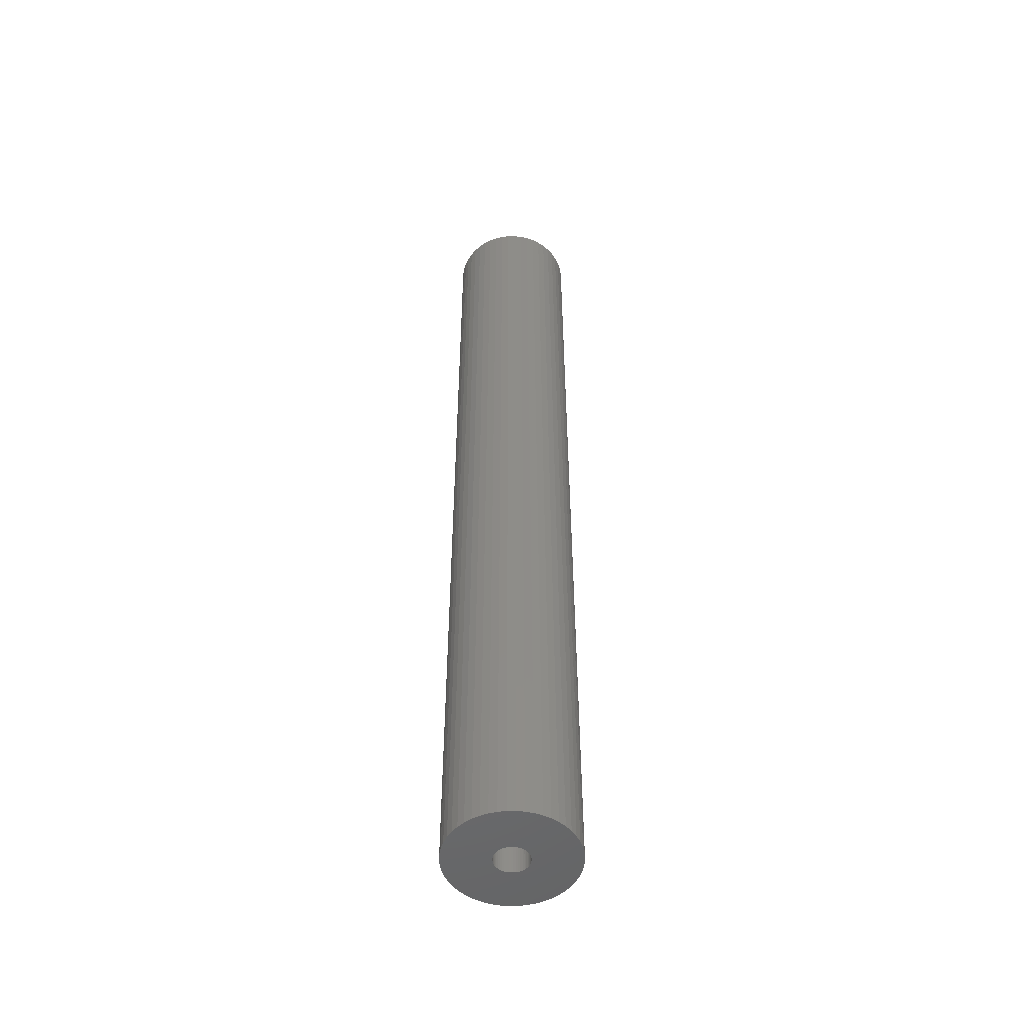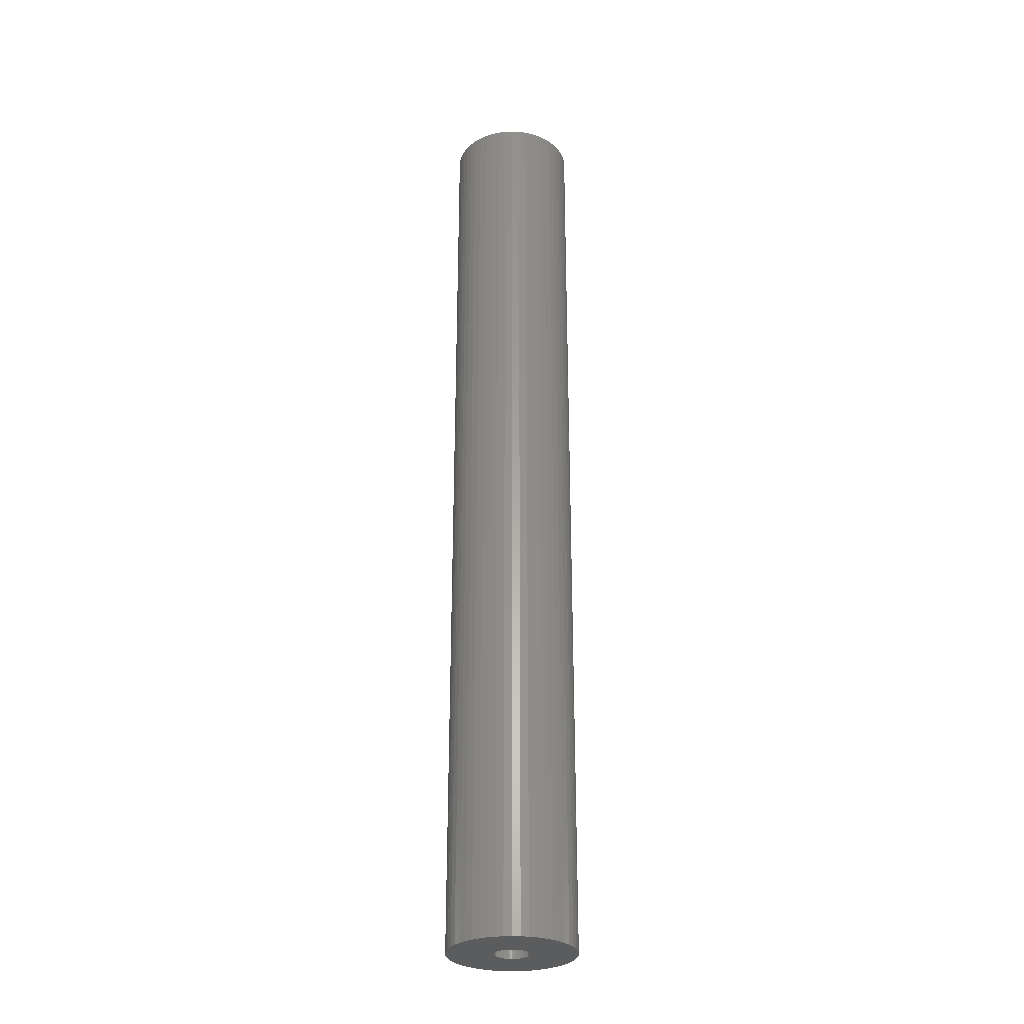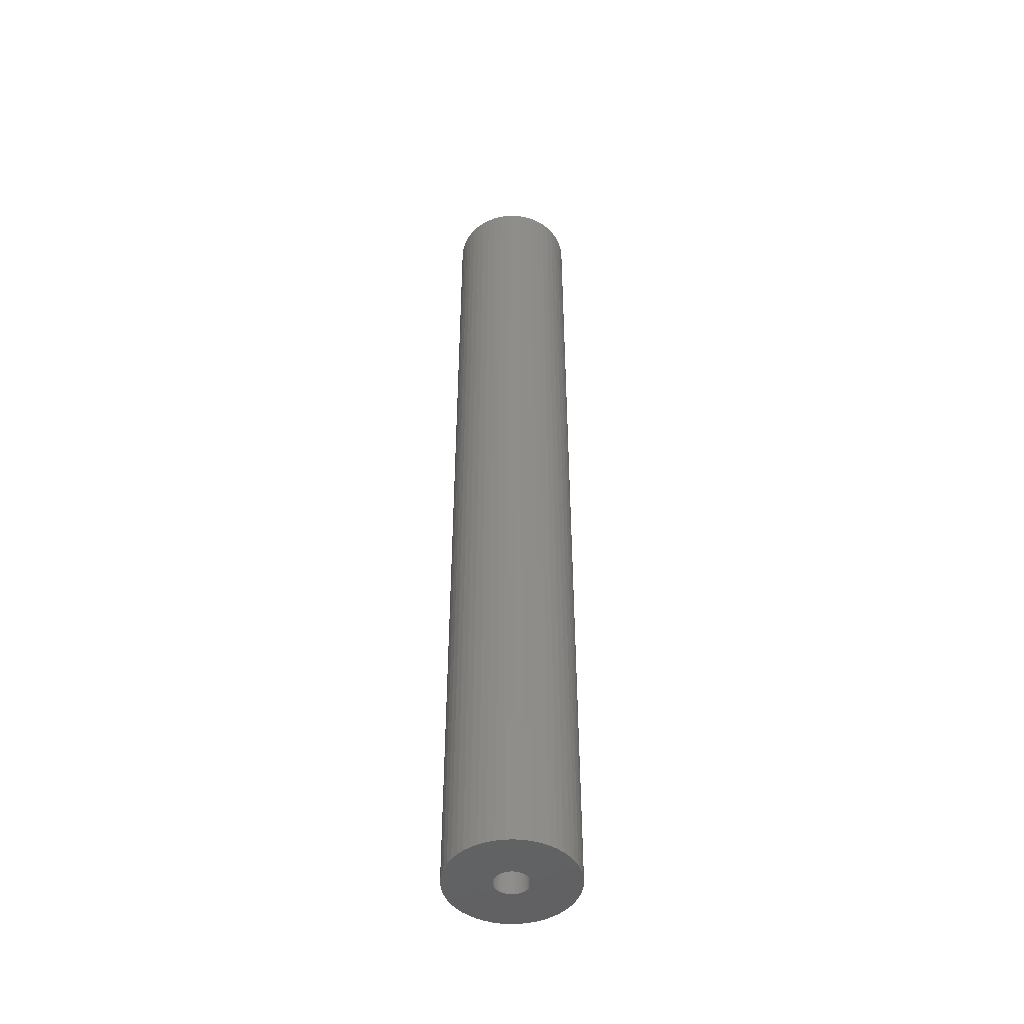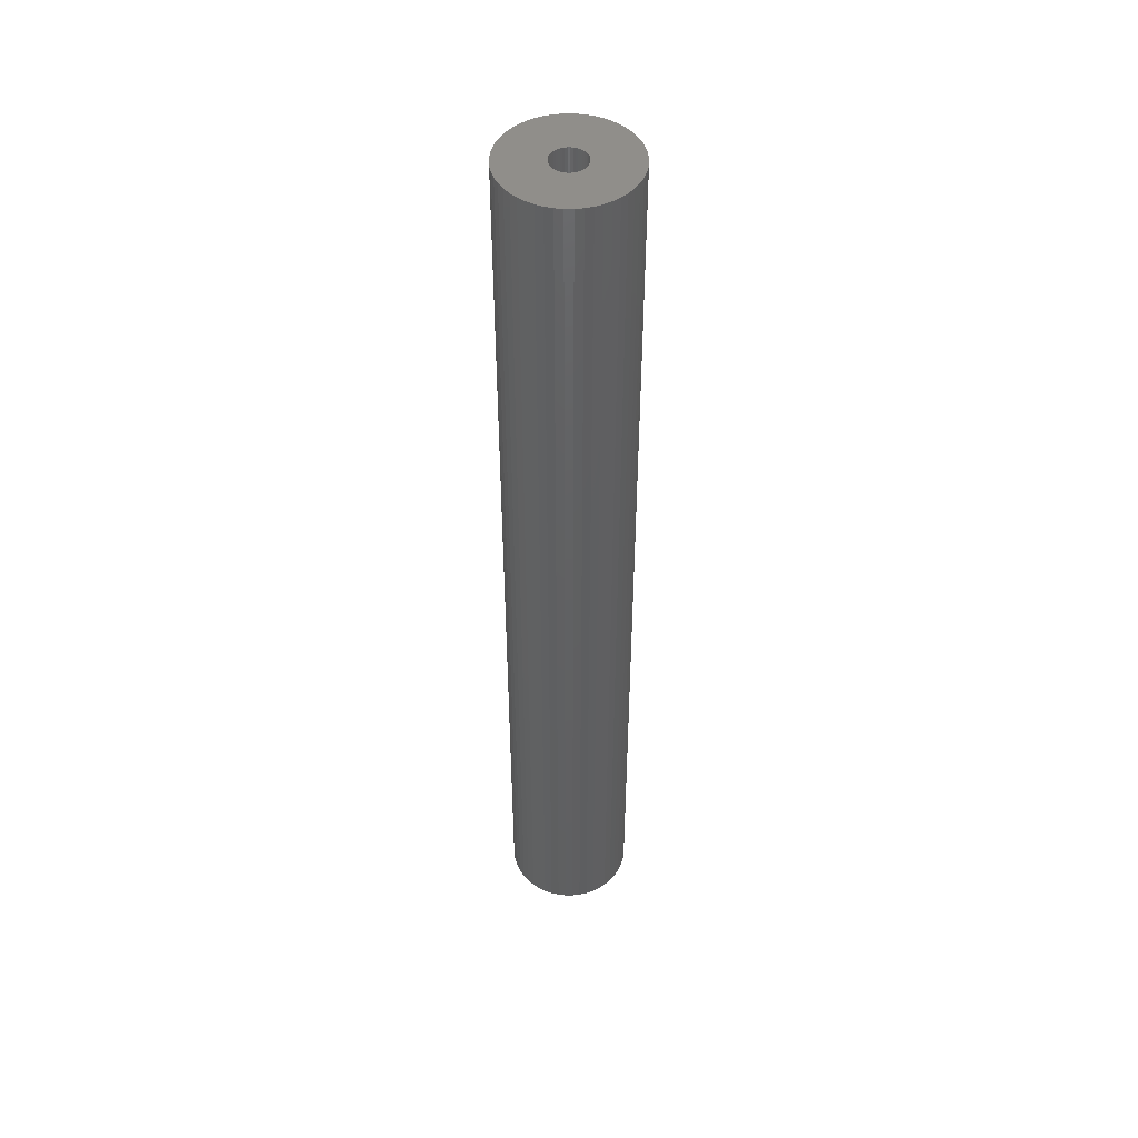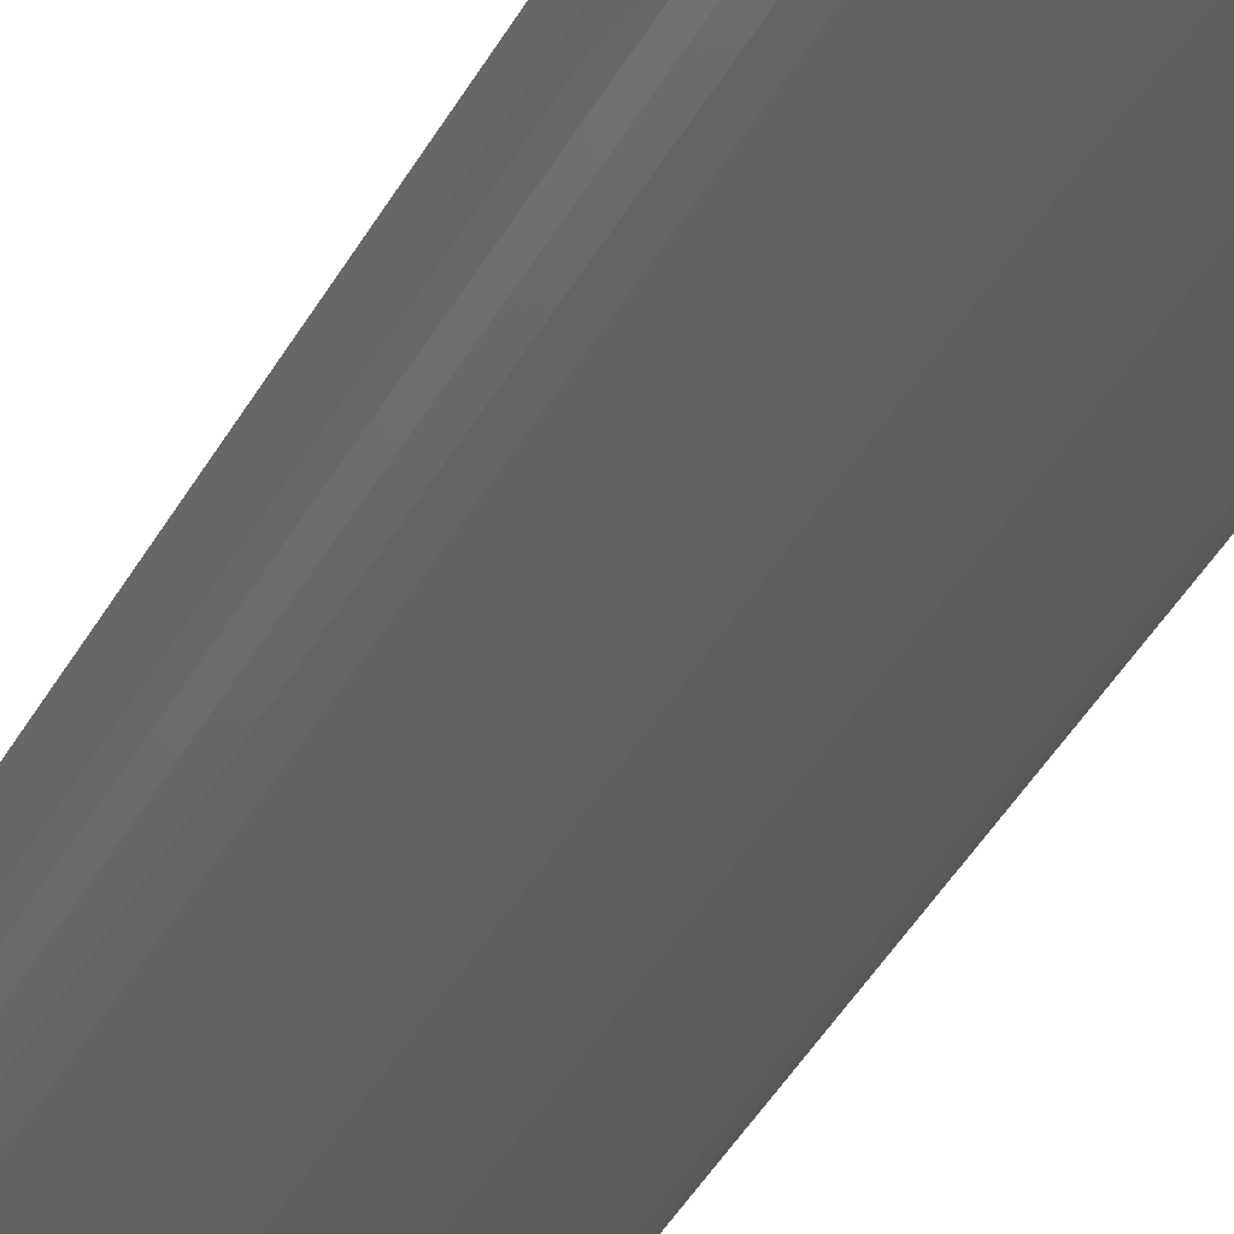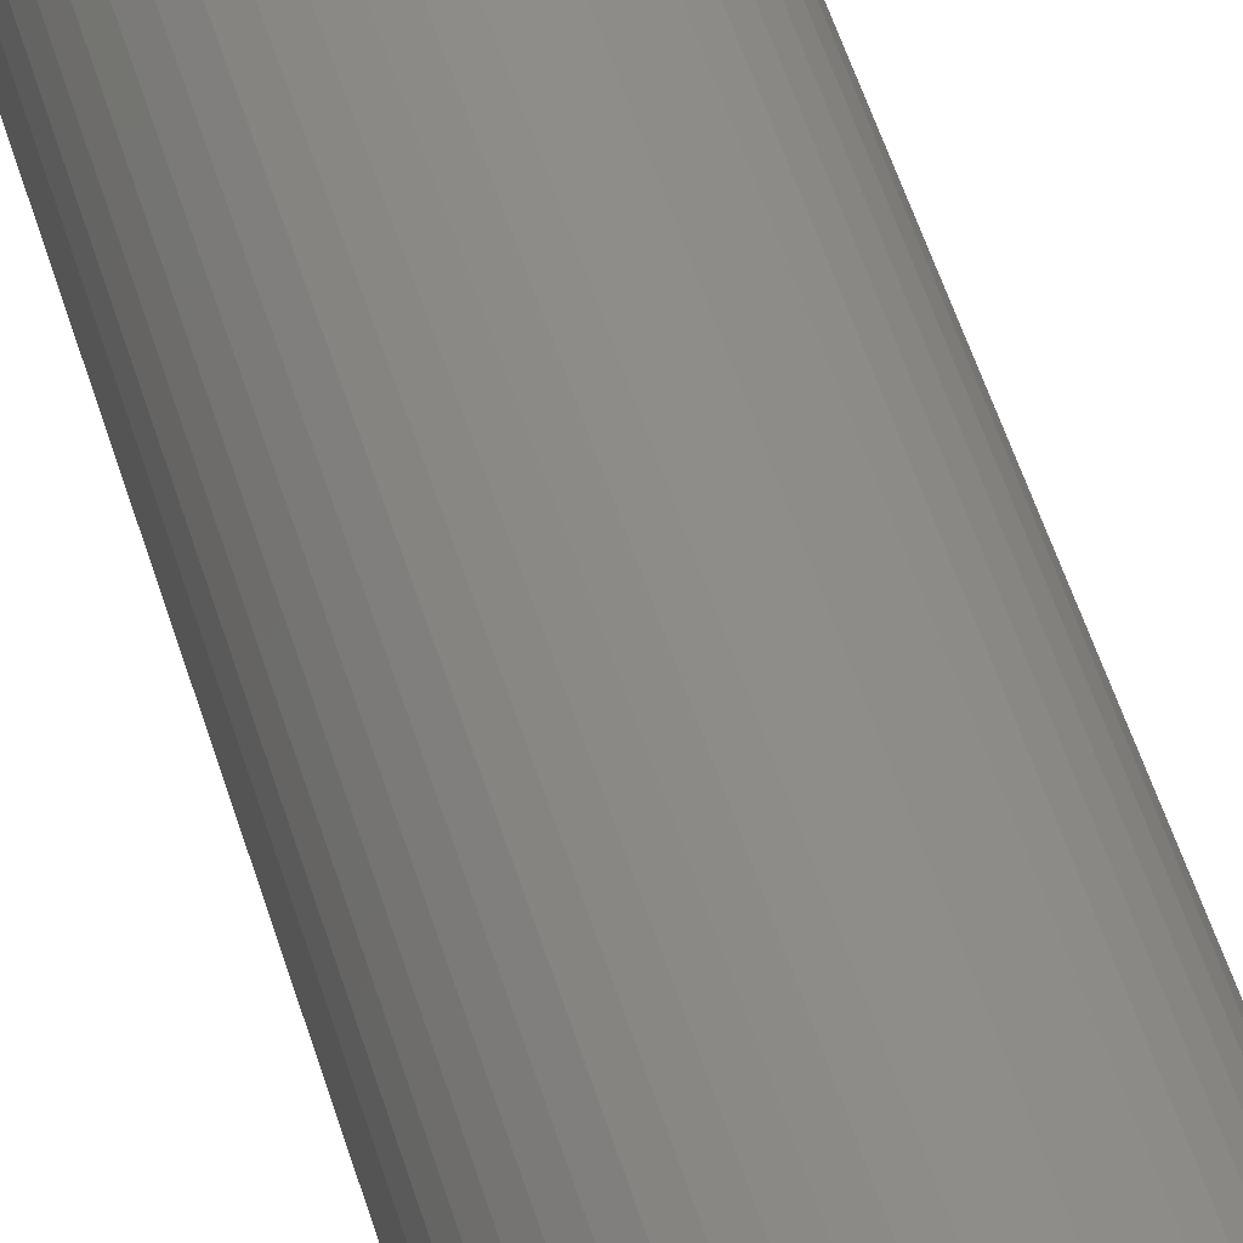
<metadata>
{"format":"stl","ext":"stl","renderer":"f3d","projection":"perspective","resolution":1024,"background":"white","views":[{"elev":-51.0,"azim":7.7,"up":"+Z"},{"elev":-29.0,"azim":68.4,"up":"+Z"},{"elev":-47.1,"azim":-170.6,"up":"+Z"},{"elev":47.6,"azim":21.6,"up":"+Z"},{"elev":-33.7,"azim":157.3,"up":"+Y"},{"elev":41.1,"azim":166.1,"up":"+Y"}]}
</metadata>
<code>
# stl→obj: 200 verts, 400 faces
v 5.75 0 43.5
v 5.705 0.7207 -43.5
v 5.705 0.7207 43.5
v 5.75 0 -43.5
v -5.75 0 -43.5
v -5.705 0.7207 43.5
v -5.705 0.7207 -43.5
v -5.75 0 43.5
v 0.361 5.739 -43.5
v -0.361 5.739 43.5
v 0.361 5.739 43.5
v -0.361 5.739 -43.5
v -0.361 -5.739 -43.5
v 0.361 -5.739 43.5
v -0.361 -5.739 43.5
v 0.361 -5.739 -43.5
v 4.192 3.936 -43.5
v 3.665 4.43 43.5
v 4.192 3.936 43.5
v 3.665 4.43 -43.5
v -3.665 4.43 -43.5
v -4.192 3.936 43.5
v -3.665 4.43 43.5
v -4.192 3.936 -43.5
v -1.777 5.469 -43.5
v -2.448 5.203 43.5
v -1.777 5.469 43.5
v -2.448 5.203 -43.5
v 5.346 2.117 43.5
v 5.039 2.77 -43.5
v 5.039 2.77 43.5
v 5.346 2.117 -43.5
v 5.569 1.43 -43.5
v 5.569 1.43 43.5
v 2.448 5.203 -43.5
v 1.777 5.469 43.5
v 2.448 5.203 43.5
v 1.777 5.469 -43.5
v 1.077 5.648 43.5
v 1.077 5.648 -43.5
v 3.081 4.855 -43.5
v 3.081 4.855 43.5
v -5.346 2.117 -43.5
v -5.039 2.77 43.5
v -5.039 2.77 -43.5
v -5.346 2.117 43.5
v -5.569 1.43 -43.5
v -5.569 1.43 43.5
v -1.077 5.648 43.5
v -1.077 5.648 -43.5
v 1.077 -5.648 43.5
v 1.077 -5.648 -43.5
v 4.652 3.38 43.5
v 4.652 3.38 -43.5
v -4.652 3.38 43.5
v -4.652 3.38 -43.5
v 1.55 0 43.5
v 1.538 0.1943 43.5
v 5.705 -0.7207 43.5
v 1.501 0.3855 43.5
v 1.538 -0.1943 43.5
v 1.441 0.5706 43.5
v 5.569 -1.43 43.5
v 1.358 0.7467 43.5
v 1.501 -0.3855 43.5
v 1.254 0.9111 43.5
v 5.346 -2.117 43.5
v 1.13 1.061 43.5
v 1.441 -0.5706 43.5
v 0.988 1.194 43.5
v 5.039 -2.77 43.5
v 0.8305 1.309 43.5
v 1.358 -0.7467 43.5
v 0.66 1.402 43.5
v 4.652 -3.38 43.5
v 1.254 -0.9111 43.5
v 0.479 1.474 43.5
v 0.2904 1.523 43.5
v 0.09732 1.547 43.5
v -0.09732 1.547 43.5
v -0.2904 1.523 43.5
v -0.479 1.474 43.5
v -0.66 1.402 43.5
v -0.8305 1.309 43.5
v -3.081 4.855 43.5
v -0.988 1.194 43.5
v -1.13 1.061 43.5
v -1.254 0.9111 43.5
v 4.192 -3.936 43.5
v 1.13 -1.061 43.5
v 3.665 -4.43 43.5
v 0.988 -1.194 43.5
v 3.081 -4.855 43.5
v 0.8305 -1.309 43.5
v 2.448 -5.203 43.5
v 0.66 -1.402 43.5
v 1.777 -5.469 43.5
v 0.479 -1.474 43.5
v 0.2904 -1.523 43.5
v 0.09732 -1.547 43.5
v -0.09732 -1.547 43.5
v -0.2904 -1.523 43.5
v -1.077 -5.648 43.5
v -0.479 -1.474 43.5
v -1.777 -5.469 43.5
v -0.66 -1.402 43.5
v -2.448 -5.203 43.5
v -0.8305 -1.309 43.5
v -3.081 -4.855 43.5
v -0.988 -1.194 43.5
v -3.665 -4.43 43.5
v -1.13 -1.061 43.5
v -4.192 -3.936 43.5
v -1.254 -0.9111 43.5
v -4.652 -3.38 43.5
v -1.358 -0.7467 43.5
v -5.039 -2.77 43.5
v -1.441 -0.5706 43.5
v -5.346 -2.117 43.5
v -1.501 -0.3855 43.5
v -5.569 -1.43 43.5
v -1.538 -0.1943 43.5
v -5.705 -0.7207 43.5
v -1.55 0 43.5
v -1.358 0.7467 43.5
v -1.441 0.5706 43.5
v -1.501 0.3855 43.5
v -1.538 0.1943 43.5
v -3.081 4.855 -43.5
v 5.705 -0.7207 -43.5
v 5.569 -1.43 -43.5
v -4.192 -3.936 -43.5
v -3.665 -4.43 -43.5
v -5.039 -2.77 -43.5
v -5.346 -2.117 -43.5
v -4.652 -3.38 -43.5
v 1.55 0 -43.5
v 1.538 -0.1943 -43.5
v 1.501 -0.3855 -43.5
v 5.346 -2.117 -43.5
v 1.538 0.1943 -43.5
v 1.441 -0.5706 -43.5
v 5.039 -2.77 -43.5
v 1.358 -0.7467 -43.5
v 4.652 -3.38 -43.5
v 1.501 0.3855 -43.5
v 1.254 -0.9111 -43.5
v 4.192 -3.936 -43.5
v 1.13 -1.061 -43.5
v 3.665 -4.43 -43.5
v 1.441 0.5706 -43.5
v 0.988 -1.194 -43.5
v 3.081 -4.855 -43.5
v 0.8305 -1.309 -43.5
v 2.448 -5.203 -43.5
v 1.358 0.7467 -43.5
v 0.66 -1.402 -43.5
v 1.777 -5.469 -43.5
v 1.254 0.9111 -43.5
v 0.479 -1.474 -43.5
v 0.2904 -1.523 -43.5
v 0.09732 -1.547 -43.5
v -0.09732 -1.547 -43.5
v -0.2904 -1.523 -43.5
v -1.077 -5.648 -43.5
v -0.479 -1.474 -43.5
v -1.777 -5.469 -43.5
v -0.66 -1.402 -43.5
v -2.448 -5.203 -43.5
v -0.8305 -1.309 -43.5
v -3.081 -4.855 -43.5
v -0.988 -1.194 -43.5
v -1.13 -1.061 -43.5
v -1.254 -0.9111 -43.5
v 1.13 1.061 -43.5
v 0.988 1.194 -43.5
v 0.8305 1.309 -43.5
v 0.66 1.402 -43.5
v 0.479 1.474 -43.5
v 0.2904 1.523 -43.5
v 0.09732 1.547 -43.5
v -0.09732 1.547 -43.5
v -0.2904 1.523 -43.5
v -0.479 1.474 -43.5
v -0.66 1.402 -43.5
v -0.8305 1.309 -43.5
v -0.988 1.194 -43.5
v -1.13 1.061 -43.5
v -1.254 0.9111 -43.5
v -1.358 0.7467 -43.5
v -1.441 0.5706 -43.5
v -1.501 0.3855 -43.5
v -1.538 0.1943 -43.5
v -1.55 0 -43.5
v -1.358 -0.7467 -43.5
v -1.441 -0.5706 -43.5
v -1.501 -0.3855 -43.5
v -5.569 -1.43 -43.5
v -1.538 -0.1943 -43.5
v -5.705 -0.7207 -43.5
f 1 2 3
f 2 1 4
f 5 6 7
f 6 5 8
f 9 10 11
f 10 9 12
f 13 14 15
f 14 13 16
f 17 18 19
f 18 17 20
f 21 22 23
f 22 21 24
f 25 26 27
f 26 25 28
f 29 30 31
f 30 29 32
f 3 33 34
f 33 3 2
f 35 36 37
f 36 35 38
f 38 39 36
f 39 38 40
f 41 37 42
f 37 41 35
f 43 44 45
f 44 43 46
f 47 46 43
f 46 47 48
f 12 49 10
f 49 12 50
f 16 51 14
f 51 16 52
f 34 32 29
f 32 34 33
f 53 17 19
f 17 53 54
f 31 54 53
f 54 31 30
f 40 11 39
f 11 40 9
f 20 42 18
f 42 20 41
f 45 55 56
f 55 45 44
f 56 22 24
f 22 56 55
f 7 48 47
f 48 7 6
f 57 1 3
f 58 3 34
f 1 57 59
f 60 34 29
f 61 59 57
f 62 29 31
f 59 61 63
f 64 31 53
f 65 63 61
f 66 53 19
f 63 65 67
f 68 19 18
f 69 67 65
f 70 18 42
f 67 69 71
f 72 42 37
f 73 71 69
f 74 37 36
f 71 73 75
f 76 75 73
f 3 58 57
f 34 60 58
f 29 62 60
f 31 64 62
f 53 66 64
f 19 68 66
f 77 36 39
f 18 70 68
f 42 72 70
f 37 74 72
f 36 77 74
f 78 39 11
f 39 78 77
f 11 79 78
f 11 80 79
f 10 80 11
f 80 10 81
f 49 81 10
f 81 49 82
f 27 82 49
f 82 27 83
f 26 83 27
f 83 26 84
f 85 84 26
f 84 85 86
f 23 86 85
f 86 23 87
f 22 87 23
f 55 88 22
f 87 22 88
f 75 76 89
f 90 89 76
f 89 90 91
f 92 91 90
f 91 92 93
f 94 93 92
f 93 94 95
f 96 95 94
f 95 96 97
f 98 97 96
f 97 98 51
f 99 51 98
f 51 99 14
f 100 14 99
f 101 14 100
f 15 101 102
f 101 15 14
f 103 102 104
f 105 104 106
f 107 106 108
f 109 108 110
f 102 103 15
f 111 110 112
f 113 112 114
f 115 114 116
f 117 116 118
f 119 118 120
f 121 120 122
f 104 105 103
f 123 122 124
f 88 55 125
f 44 125 55
f 106 107 105
f 125 44 126
f 108 109 107
f 46 126 44
f 110 111 109
f 126 46 127
f 112 113 111
f 48 127 46
f 114 115 113
f 127 48 128
f 116 117 115
f 6 128 48
f 118 119 117
f 128 6 124
f 120 121 119
f 8 124 6
f 122 123 121
f 124 8 123
f 28 85 26
f 85 28 129
f 129 23 85
f 23 129 21
f 50 27 49
f 27 50 25
f 59 4 1
f 4 59 130
f 63 130 59
f 130 63 131
f 132 111 113
f 111 132 133
f 134 119 135
f 119 134 117
f 136 117 134
f 117 136 115
f 137 4 130
f 138 130 131
f 4 137 2
f 139 131 140
f 141 2 137
f 142 140 143
f 2 141 33
f 144 143 145
f 146 33 141
f 147 145 148
f 33 146 32
f 149 148 150
f 151 32 146
f 152 150 153
f 32 151 30
f 154 153 155
f 156 30 151
f 157 155 158
f 30 156 54
f 159 54 156
f 130 138 137
f 131 139 138
f 140 142 139
f 143 144 142
f 145 147 144
f 148 149 147
f 160 158 52
f 150 152 149
f 153 154 152
f 155 157 154
f 158 160 157
f 161 52 16
f 52 161 160
f 16 162 161
f 16 163 162
f 13 163 16
f 163 13 164
f 165 164 13
f 164 165 166
f 167 166 165
f 166 167 168
f 169 168 167
f 168 169 170
f 171 170 169
f 170 171 172
f 133 172 171
f 172 133 173
f 132 173 133
f 136 174 132
f 173 132 174
f 54 159 17
f 175 17 159
f 17 175 20
f 176 20 175
f 20 176 41
f 177 41 176
f 41 177 35
f 178 35 177
f 35 178 38
f 179 38 178
f 38 179 40
f 180 40 179
f 40 180 9
f 181 9 180
f 182 9 181
f 12 182 183
f 182 12 9
f 50 183 184
f 25 184 185
f 28 185 186
f 129 186 187
f 183 50 12
f 21 187 188
f 24 188 189
f 56 189 190
f 45 190 191
f 43 191 192
f 47 192 193
f 184 25 50
f 7 193 194
f 174 136 195
f 134 195 136
f 185 28 25
f 195 134 196
f 186 129 28
f 135 196 134
f 187 21 129
f 196 135 197
f 188 24 21
f 198 197 135
f 189 56 24
f 197 198 199
f 190 45 56
f 200 199 198
f 191 43 45
f 199 200 194
f 192 47 43
f 5 194 200
f 193 7 47
f 194 5 7
f 155 93 95
f 93 155 153
f 71 140 67
f 140 71 143
f 132 115 136
f 115 132 113
f 135 121 198
f 121 135 119
f 150 89 91
f 89 150 148
f 158 95 97
f 95 158 155
f 52 97 51
f 97 52 158
f 75 143 71
f 143 75 145
f 89 145 75
f 145 89 148
f 67 131 63
f 131 67 140
f 165 15 103
f 15 165 13
f 169 105 107
f 105 169 167
f 133 109 111
f 109 133 171
f 198 123 200
f 123 198 121
f 200 8 5
f 8 200 123
f 153 91 93
f 91 153 150
f 167 103 105
f 103 167 165
f 171 107 109
f 107 171 169
f 137 58 141
f 58 137 57
f 124 193 128
f 193 124 194
f 182 79 80
f 79 182 181
f 176 68 70
f 68 176 175
f 188 86 87
f 86 188 187
f 185 82 83
f 82 185 184
f 147 73 144
f 73 147 76
f 151 64 156
f 64 151 62
f 156 66 159
f 66 156 64
f 179 74 77
f 74 179 178
f 180 77 78
f 77 180 179
f 177 70 72
f 70 177 176
f 125 189 88
f 189 125 190
f 88 188 87
f 188 88 189
f 127 191 126
f 191 127 192
f 186 83 84
f 83 186 185
f 183 80 81
f 80 183 182
f 138 57 137
f 57 138 61
f 163 102 101
f 102 163 164
f 146 62 151
f 62 146 60
f 141 60 146
f 60 141 58
f 159 68 175
f 68 159 66
f 181 78 79
f 78 181 180
f 178 72 74
f 72 178 177
f 126 190 125
f 190 126 191
f 128 192 127
f 192 128 193
f 187 84 86
f 84 187 186
f 184 81 82
f 81 184 183
f 149 92 90
f 92 149 152
f 142 65 139
f 65 142 69
f 144 69 142
f 69 144 73
f 139 61 138
f 61 139 65
f 118 197 120
f 197 118 196
f 149 76 147
f 76 149 90
f 154 96 94
f 96 154 157
f 166 106 104
f 106 166 168
f 112 174 114
f 174 112 173
f 122 194 124
f 194 122 199
f 161 100 99
f 100 161 162
f 152 94 92
f 94 152 154
f 157 98 96
f 98 157 160
f 162 101 100
f 101 162 163
f 164 104 102
f 104 164 166
f 168 108 106
f 108 168 170
f 114 195 116
f 195 114 174
f 116 196 118
f 196 116 195
f 120 199 122
f 199 120 197
f 160 99 98
f 99 160 161
f 172 112 110
f 112 172 173
f 170 110 108
f 110 170 172

</code>
